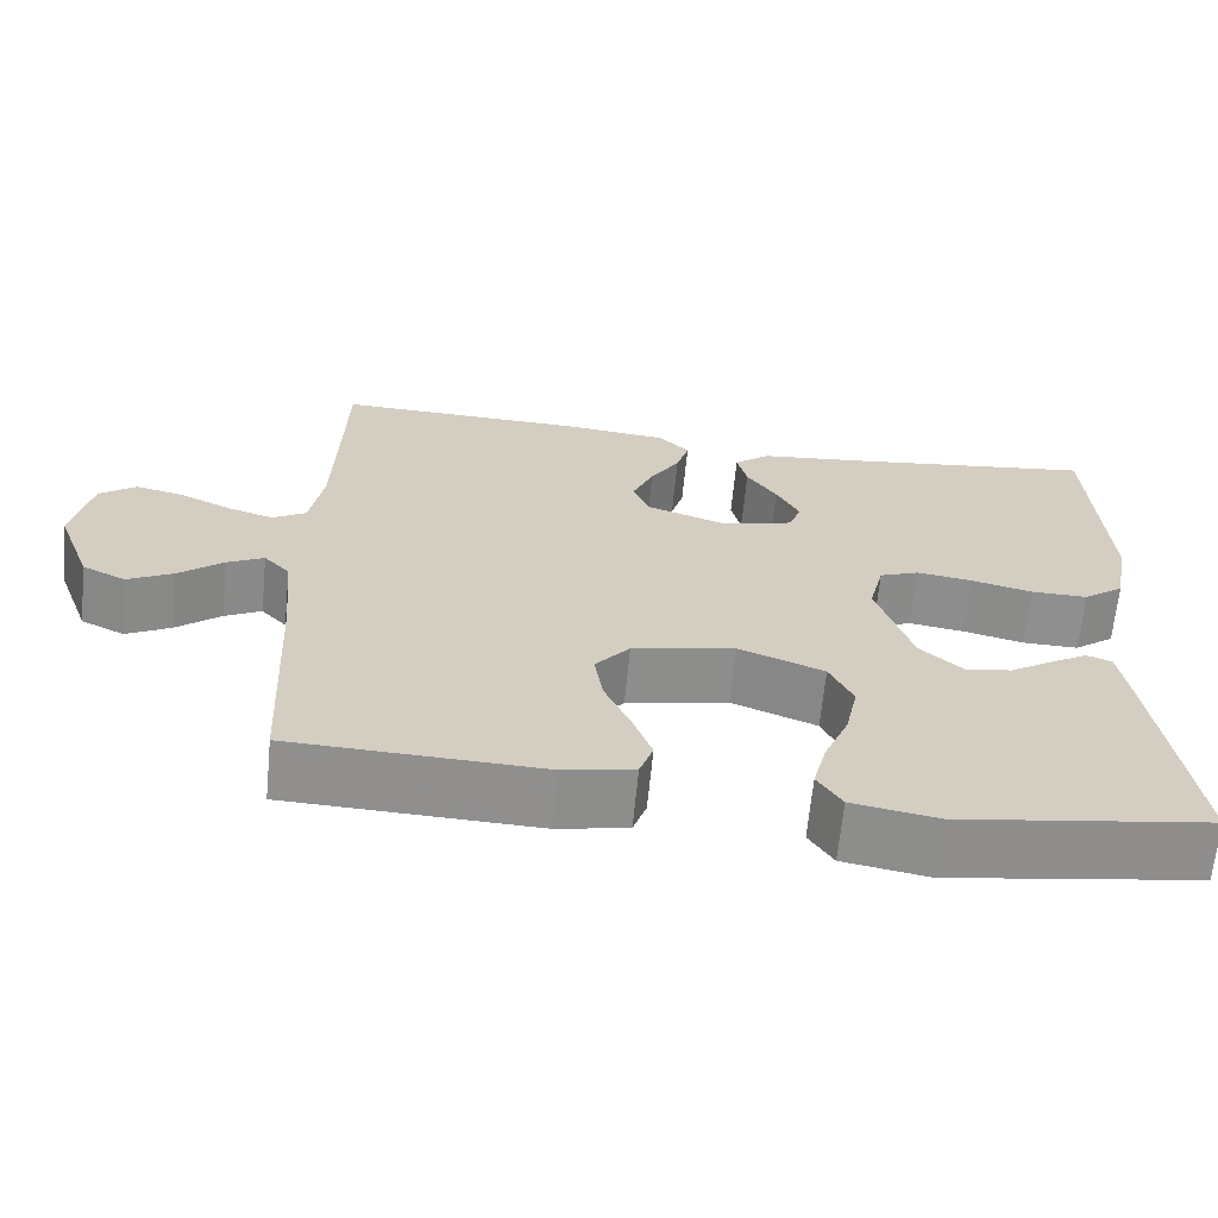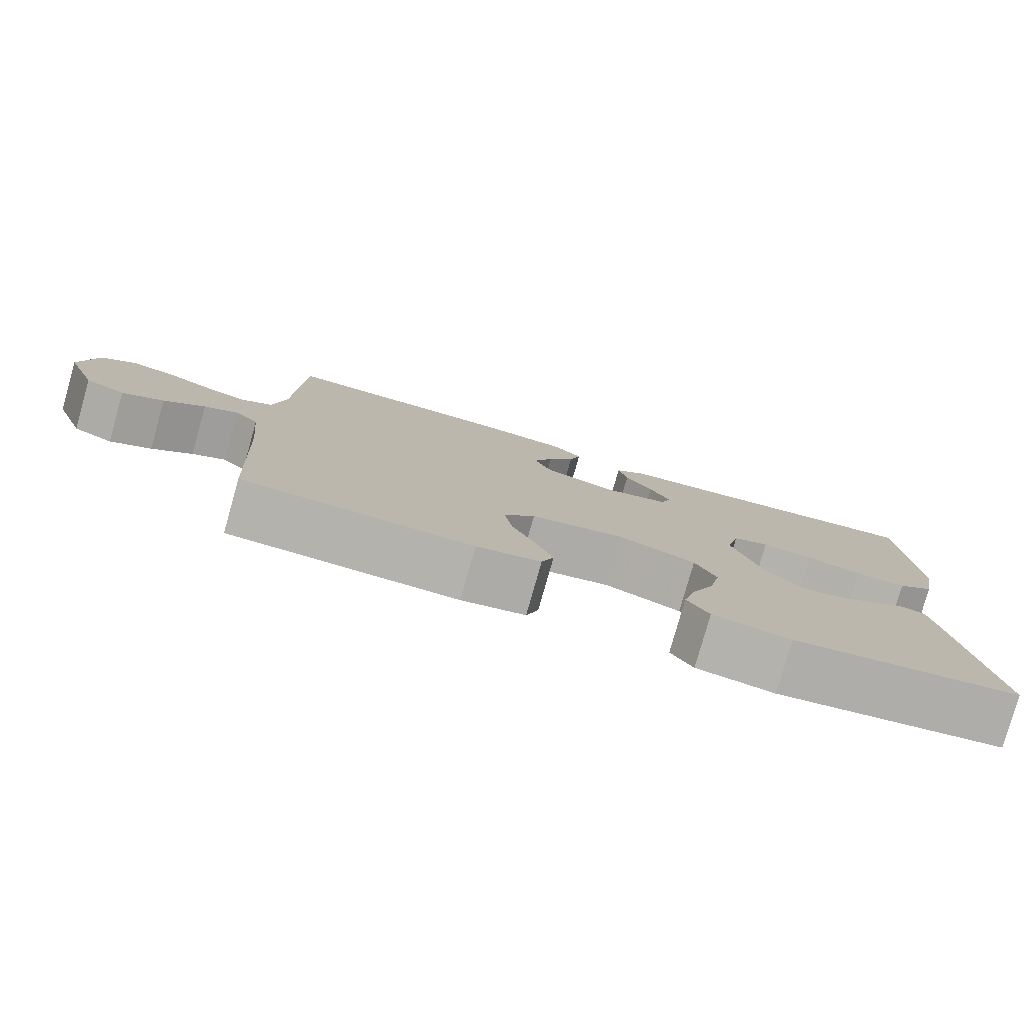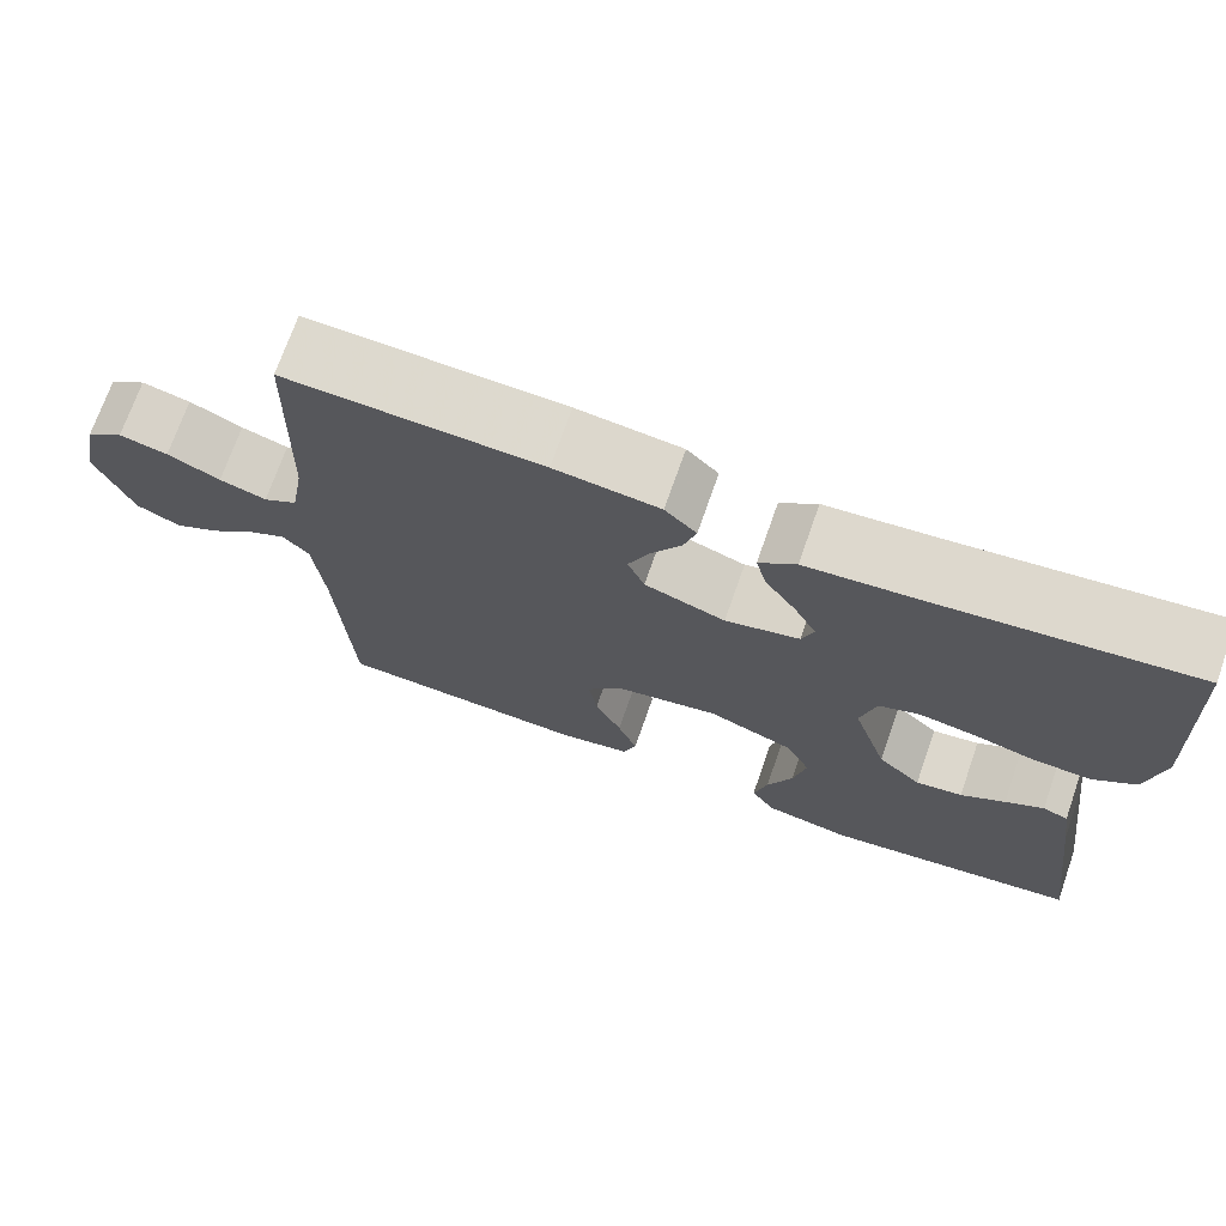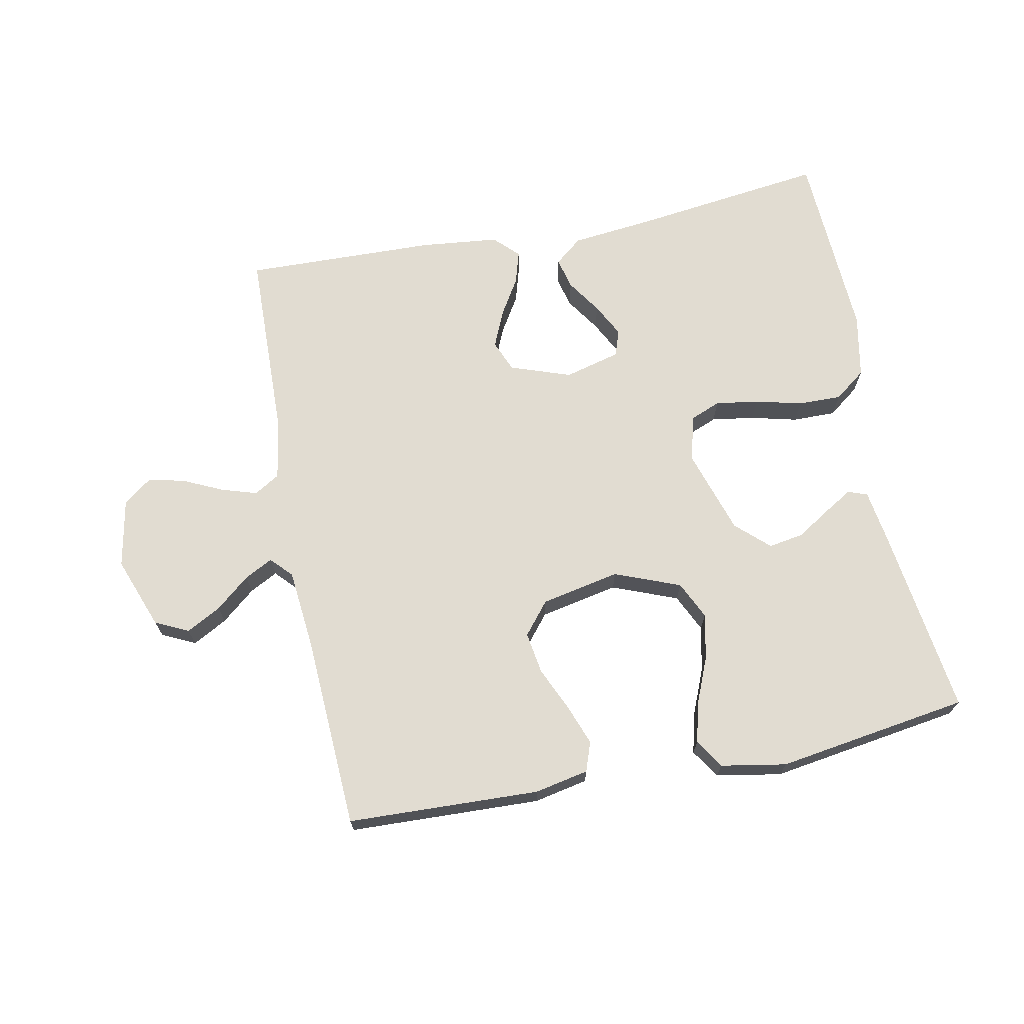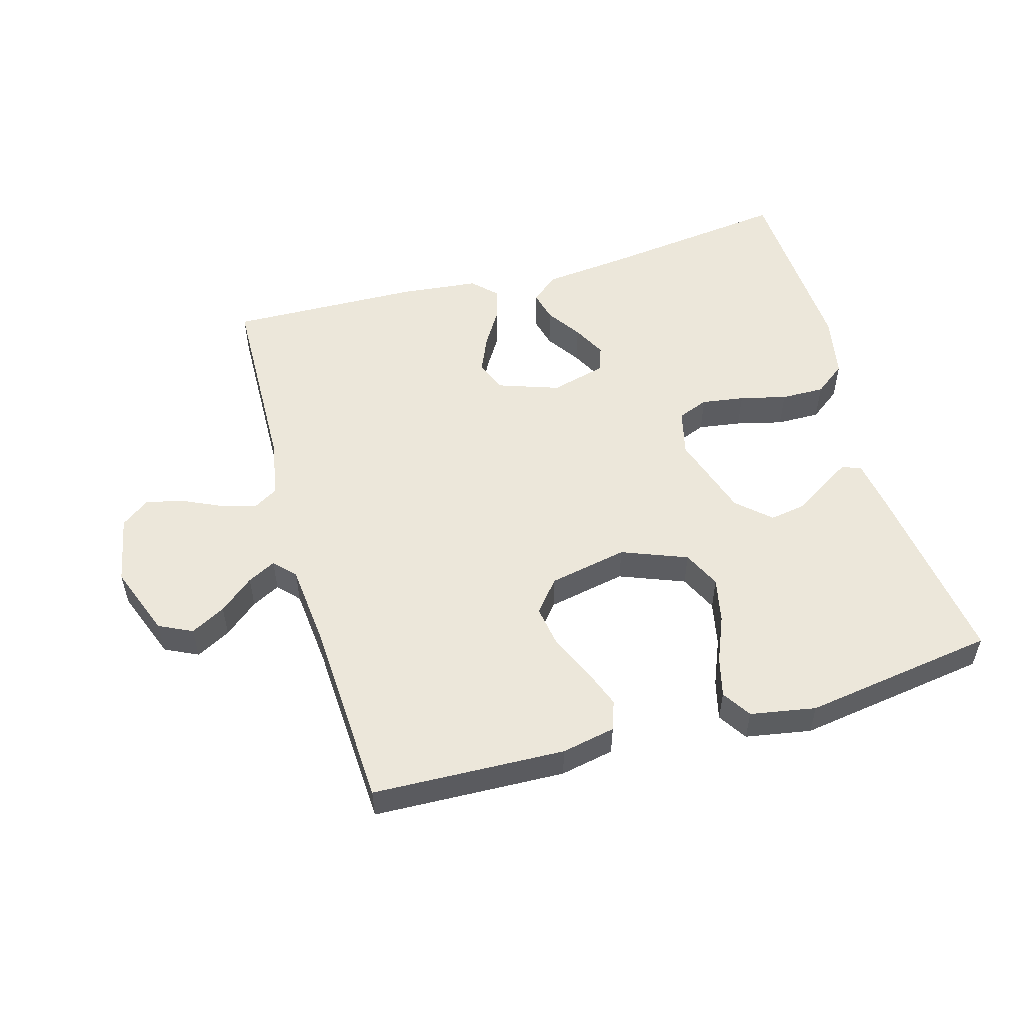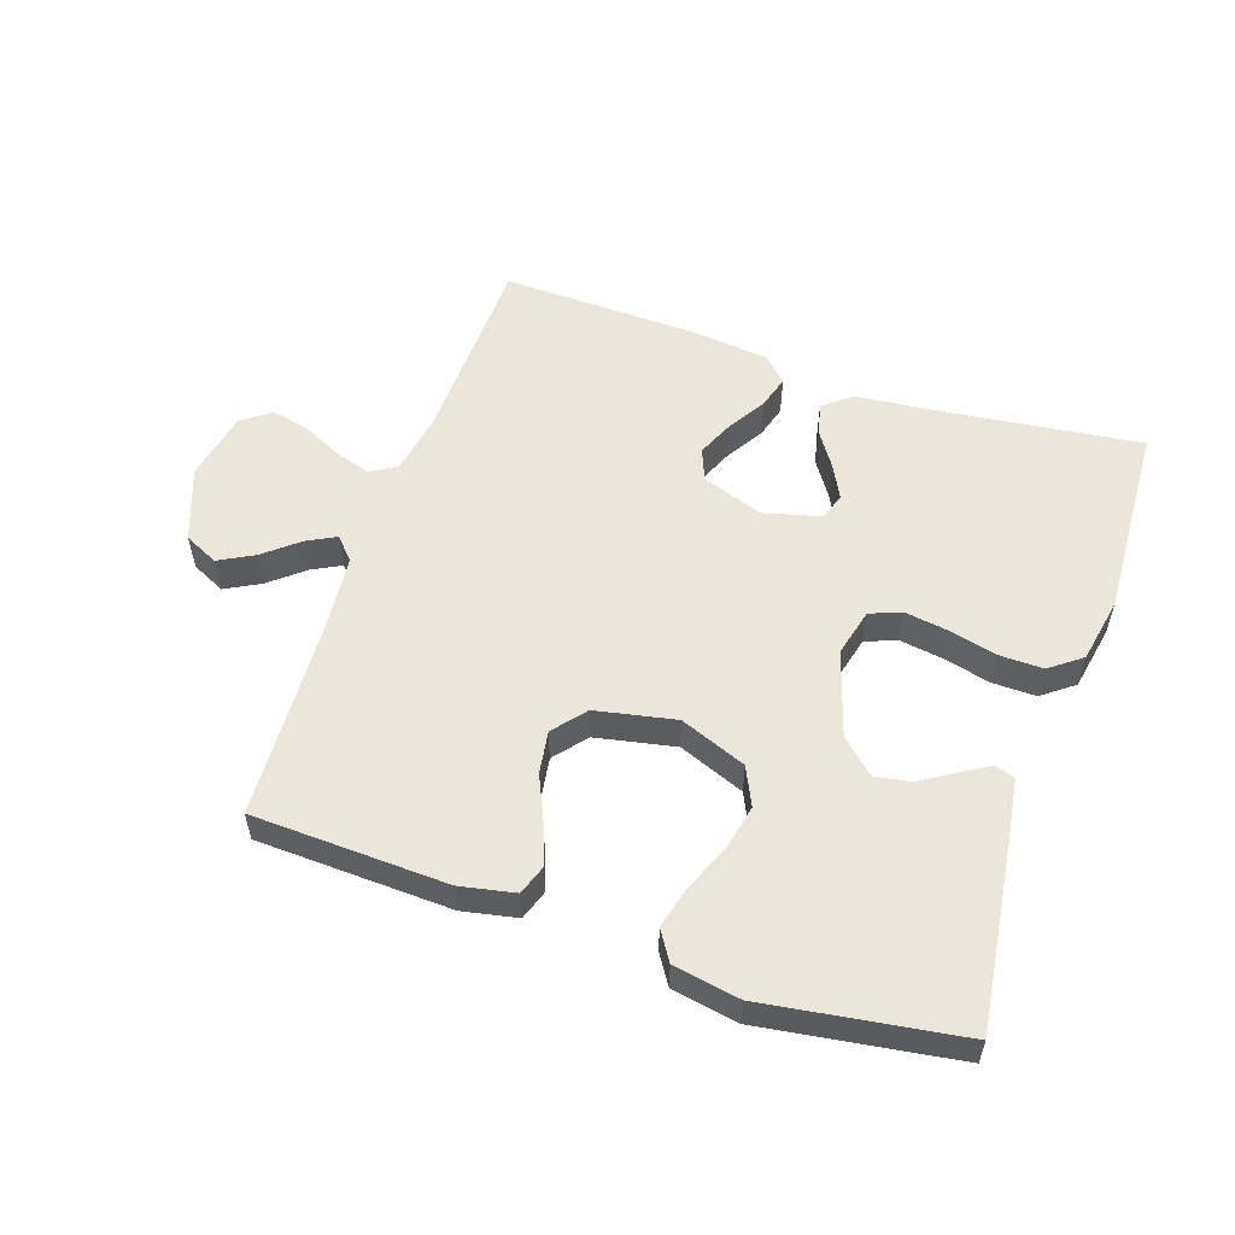
<metadata>
{"format":"obj","ext":"obj","renderer":"f3d","projection":"perspective","resolution":1024,"background":"white","views":[{"elev":-65.4,"azim":174.4,"up":"+Z"},{"elev":-79.4,"azim":164.2,"up":"+Z"},{"elev":71.7,"azim":-160.7,"up":"+Z"},{"elev":69.3,"azim":168.8,"up":"+Y"},{"elev":53.2,"azim":164.1,"up":"+Y"},{"elev":55.4,"azim":-161.2,"up":"+Y"}]}
</metadata>
<code>
v -0.5 0.07 -0.5
v -0.46 0.07 -0.2
v -0.448 0.07 -0.121
v -0.418 0.07 -0.11
v -0.373 0.07 -0.137
v -0.321 0.07 -0.17
v -0.266 0.07 -0.179
v -0.215 0.07 -0.132
v -0.173 0.07 0
v -0.191 0.07 0.073
v -0.239 0.07 0.092
v -0.306 0.07 0.082
v -0.379 0.07 0.064
v -0.447 0.07 0.063
v -0.496 0.07 0.1
v -0.515 0.07 0.2
v -0.5 0.07 0.5
v -0.2 0.07 0.462
v -0.069 0.07 0.448
v -0.026 0.07 0.413
v -0.038 0.07 0.364
v -0.074 0.07 0.31
v -0.101 0.07 0.258
v -0.087 0.07 0.217
v 0 0.07 0.194
v 0.095 0.07 0.227
v 0.115 0.07 0.276
v 0.09 0.07 0.334
v 0.055 0.07 0.391
v 0.04 0.07 0.442
v 0.077 0.07 0.479
v 0.2 0.07 0.492
v 0.5 0.07 0.5
v 0.508 0.07 0.2
v 0.524 0.07 0.106
v 0.564 0.07 0.082
v 0.619 0.07 0.099
v 0.681 0.07 0.128
v 0.738 0.07 0.141
v 0.782 0.07 0.108
v 0.803 0.07 0
v 0.761 0.07 -0.112
v 0.709 0.07 -0.137
v 0.655 0.07 -0.108
v 0.602 0.07 -0.064
v 0.558 0.07 -0.041
v 0.527 0.07 -0.074
v 0.515 0.07 -0.2
v 0.5 0.07 -0.5
v 0.2 0.07 -0.511
v 0.116 0.07 -0.494
v 0.1 0.07 -0.448
v 0.123 0.07 -0.386
v 0.154 0.07 -0.317
v 0.164 0.07 -0.252
v 0.123 0.07 -0.202
v 0 0.07 -0.177
v -0.102 0.07 -0.217
v -0.13 0.07 -0.276
v -0.115 0.07 -0.347
v -0.085 0.07 -0.419
v -0.069 0.07 -0.482
v -0.098 0.07 -0.527
v -0.2 0.07 -0.545
v -0.5 0 -0.5
v -0.46 0 -0.2
v -0.448 0 -0.121
v -0.418 0 -0.11
v -0.373 0 -0.137
v -0.321 0 -0.17
v -0.266 0 -0.179
v -0.215 0 -0.132
v -0.173 0 0
v -0.191 0 0.073
v -0.239 0 0.092
v -0.306 0 0.082
v -0.379 0 0.064
v -0.447 0 0.063
v -0.496 0 0.1
v -0.515 0 0.2
v -0.5 0 0.5
v -0.2 0 0.462
v -0.069 0 0.448
v -0.026 0 0.413
v -0.038 0 0.364
v -0.074 0 0.31
v -0.101 0 0.258
v -0.087 0 0.217
v 0 0 0.194
v 0.095 0 0.227
v 0.115 0 0.276
v 0.09 0 0.334
v 0.055 0 0.391
v 0.04 0 0.442
v 0.077 0 0.479
v 0.2 0 0.492
v 0.5 0 0.5
v 0.508 0 0.2
v 0.524 0 0.106
v 0.564 0 0.082
v 0.619 0 0.099
v 0.681 0 0.128
v 0.738 0 0.141
v 0.782 0 0.108
v 0.803 0 0
v 0.761 0 -0.112
v 0.709 0 -0.137
v 0.655 0 -0.108
v 0.602 0 -0.064
v 0.558 0 -0.041
v 0.527 0 -0.074
v 0.515 0 -0.2
v 0.5 0 -0.5
v 0.2 0 -0.511
v 0.116 0 -0.494
v 0.1 0 -0.448
v 0.123 0 -0.386
v 0.154 0 -0.317
v 0.164 0 -0.252
v 0.123 0 -0.202
v 0 0 -0.177
v -0.102 0 -0.217
v -0.13 0 -0.276
v -0.115 0 -0.347
v -0.085 0 -0.419
v -0.069 0 -0.482
v -0.098 0 -0.527
v -0.2 0 -0.545
f 4 5 6
f 3 4 6
f 2 3 6
f 1 2 6
f 64 1 6
f 63 64 6
f 62 63 6
f 61 62 6
f 60 61 6
f 59 60 6 7
f 58 59 7 8
f 57 58 8 9
f 56 57 9 10
f 52 53 54
f 51 52 54
f 50 51 54
f 49 50 54
f 48 49 54
f 47 48 54 55
f 46 47 55 56
f 43 44 45
f 42 43 45
f 41 42 45
f 40 41 45
f 39 40 45
f 38 39 45
f 37 38 45
f 36 37 45 46
f 46 56 10
f 36 46 10
f 35 36 10
f 32 33 34
f 31 32 34
f 30 31 34
f 29 30 34
f 28 29 34
f 27 28 34 35
f 20 21 22
f 19 20 22
f 18 19 22
f 18 22 23
f 17 18 23
f 16 17 23
f 15 16 23
f 14 15 23
f 13 14 23
f 12 13 23
f 11 12 23 24
f 26 27 35
f 35 10 11
f 26 35 11
f 25 26 11
f 11 24 25
f 70 69 68
f 70 68 67
f 70 67 66
f 70 66 65
f 70 65 128
f 70 128 127
f 70 127 126
f 70 126 125
f 70 125 124
f 71 70 124 123
f 72 71 123 122
f 73 72 122 121
f 74 73 121 120
f 118 117 116
f 118 116 115
f 118 115 114
f 118 114 113
f 118 113 112
f 119 118 112 111
f 120 119 111 110
f 109 108 107
f 109 107 106
f 109 106 105
f 109 105 104
f 109 104 103
f 109 103 102
f 109 102 101
f 110 109 101 100
f 74 120 110
f 74 110 100
f 74 100 99
f 98 97 96
f 98 96 95
f 98 95 94
f 98 94 93
f 98 93 92
f 99 98 92 91
f 86 85 84
f 86 84 83
f 86 83 82
f 87 86 82
f 87 82 81
f 87 81 80
f 87 80 79
f 87 79 78
f 87 78 77
f 87 77 76
f 88 87 76 75
f 99 91 90
f 75 74 99
f 75 99 90
f 75 90 89
f 89 88 75
f 1 65 66 2
f 2 66 67 3
f 3 67 68 4
f 4 68 69 5
f 5 69 70 6
f 6 70 71 7
f 7 71 72 8
f 8 72 73 9
f 9 73 74 10
f 10 74 75 11
f 11 75 76 12
f 12 76 77 13
f 13 77 78 14
f 14 78 79 15
f 15 79 80 16
f 16 80 81 17
f 17 81 82 18
f 18 82 83 19
f 19 83 84 20
f 20 84 85 21
f 21 85 86 22
f 22 86 87 23
f 23 87 88 24
f 24 88 89 25
f 25 89 90 26
f 26 90 91 27
f 27 91 92 28
f 28 92 93 29
f 29 93 94 30
f 30 94 95 31
f 31 95 96 32
f 32 96 97 33
f 33 97 98 34
f 34 98 99 35
f 35 99 100 36
f 36 100 101 37
f 37 101 102 38
f 38 102 103 39
f 39 103 104 40
f 40 104 105 41
f 41 105 106 42
f 42 106 107 43
f 43 107 108 44
f 44 108 109 45
f 45 109 110 46
f 46 110 111 47
f 47 111 112 48
f 48 112 113 49
f 49 113 114 50
f 50 114 115 51
f 51 115 116 52
f 52 116 117 53
f 53 117 118 54
f 54 118 119 55
f 55 119 120 56
f 56 120 121 57
f 57 121 122 58
f 58 122 123 59
f 59 123 124 60
f 60 124 125 61
f 61 125 126 62
f 62 126 127 63
f 63 127 128 64
f 64 128 65 1

</code>
